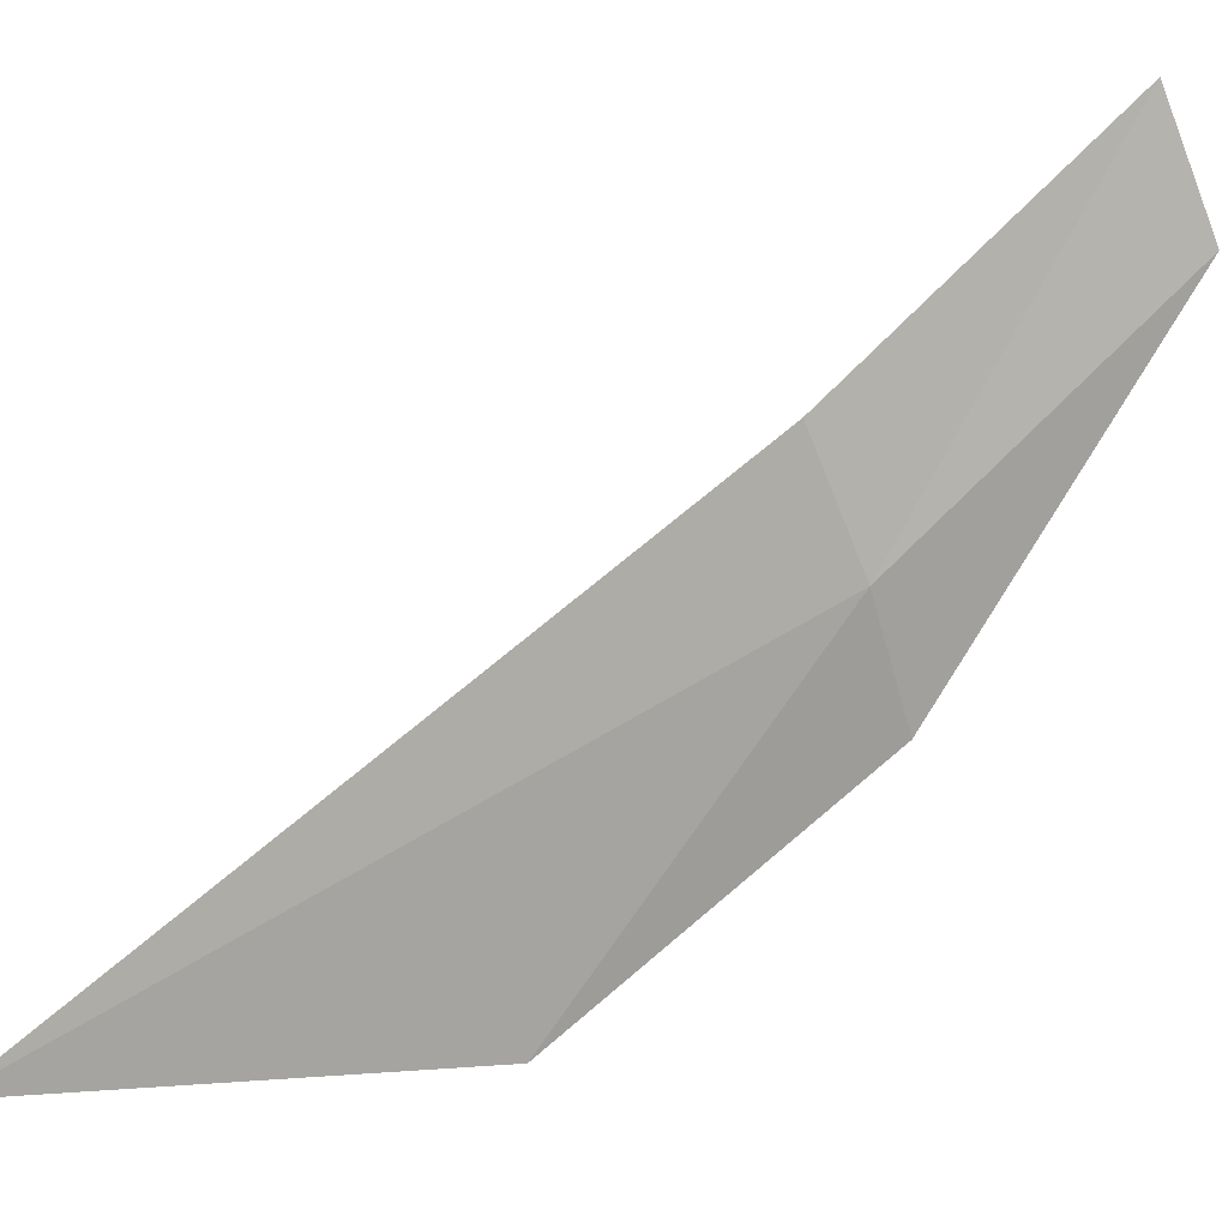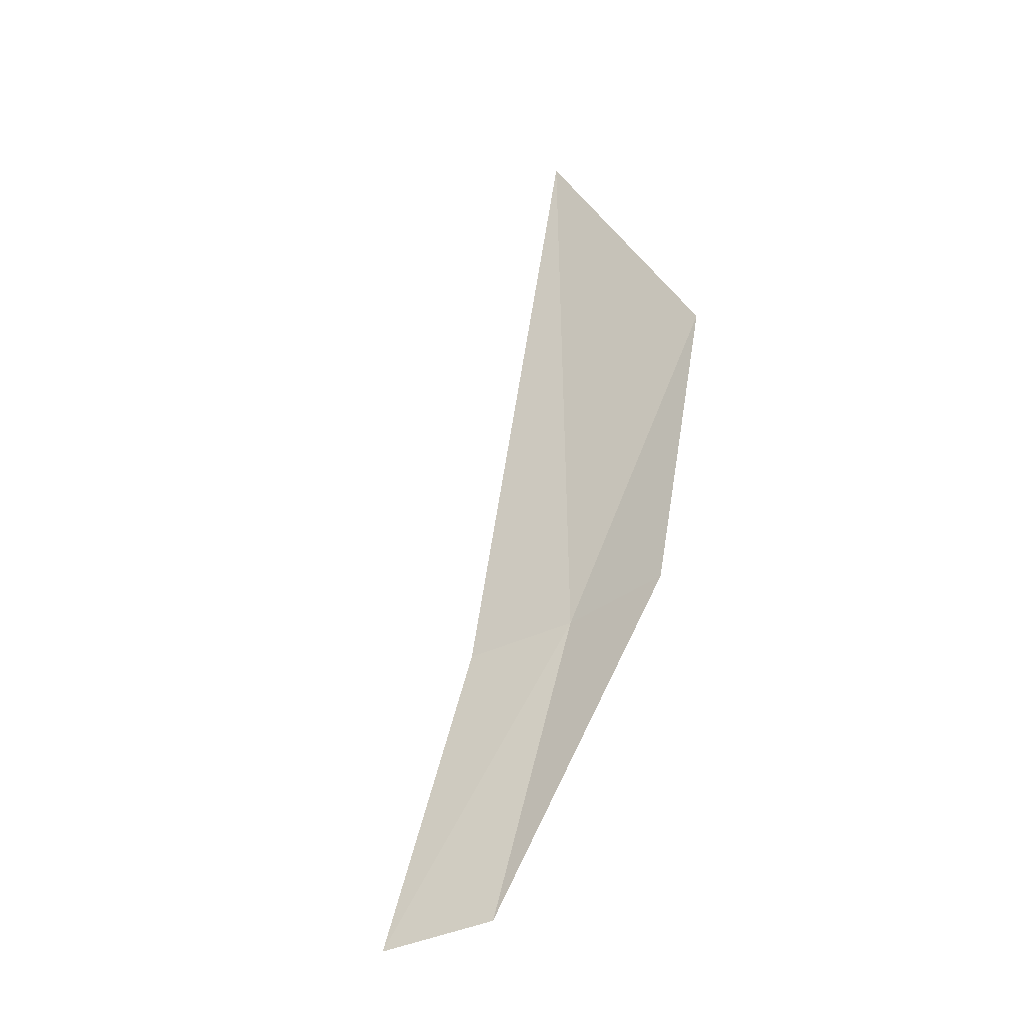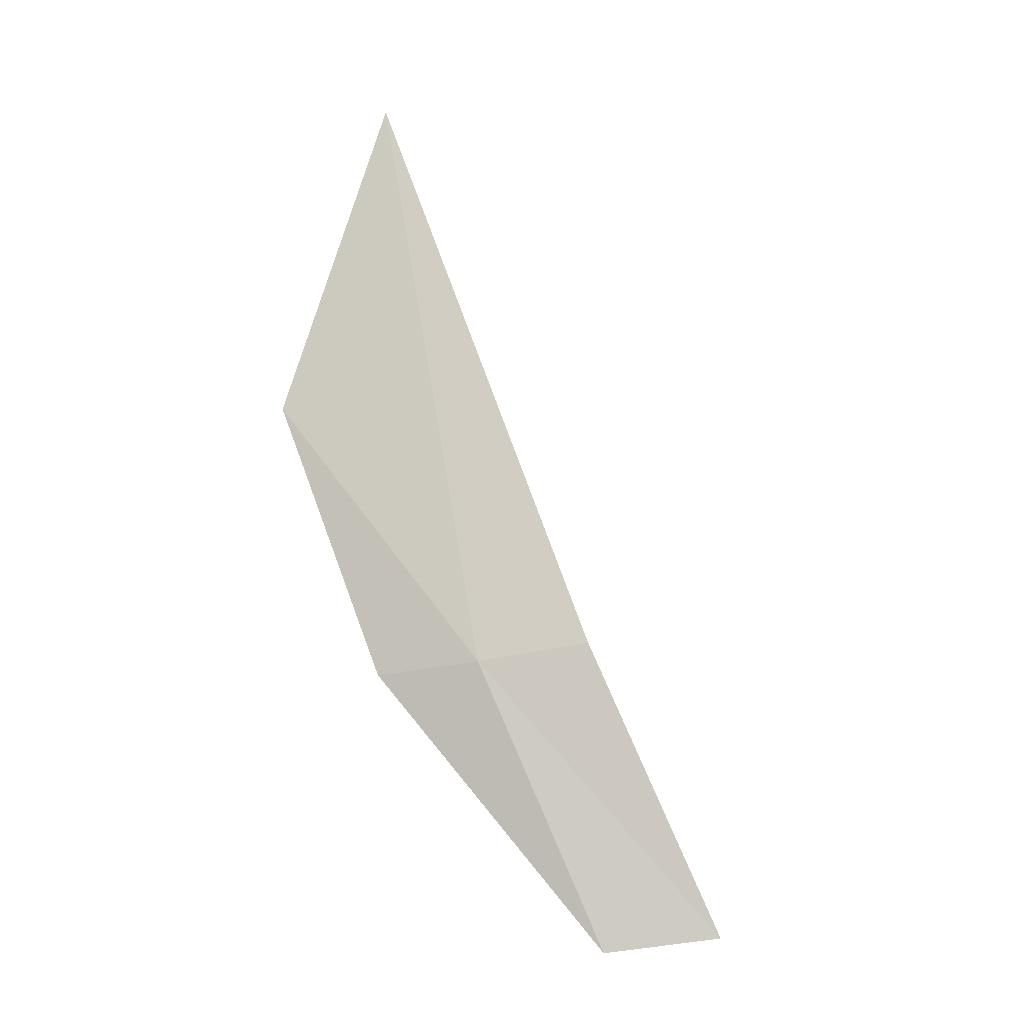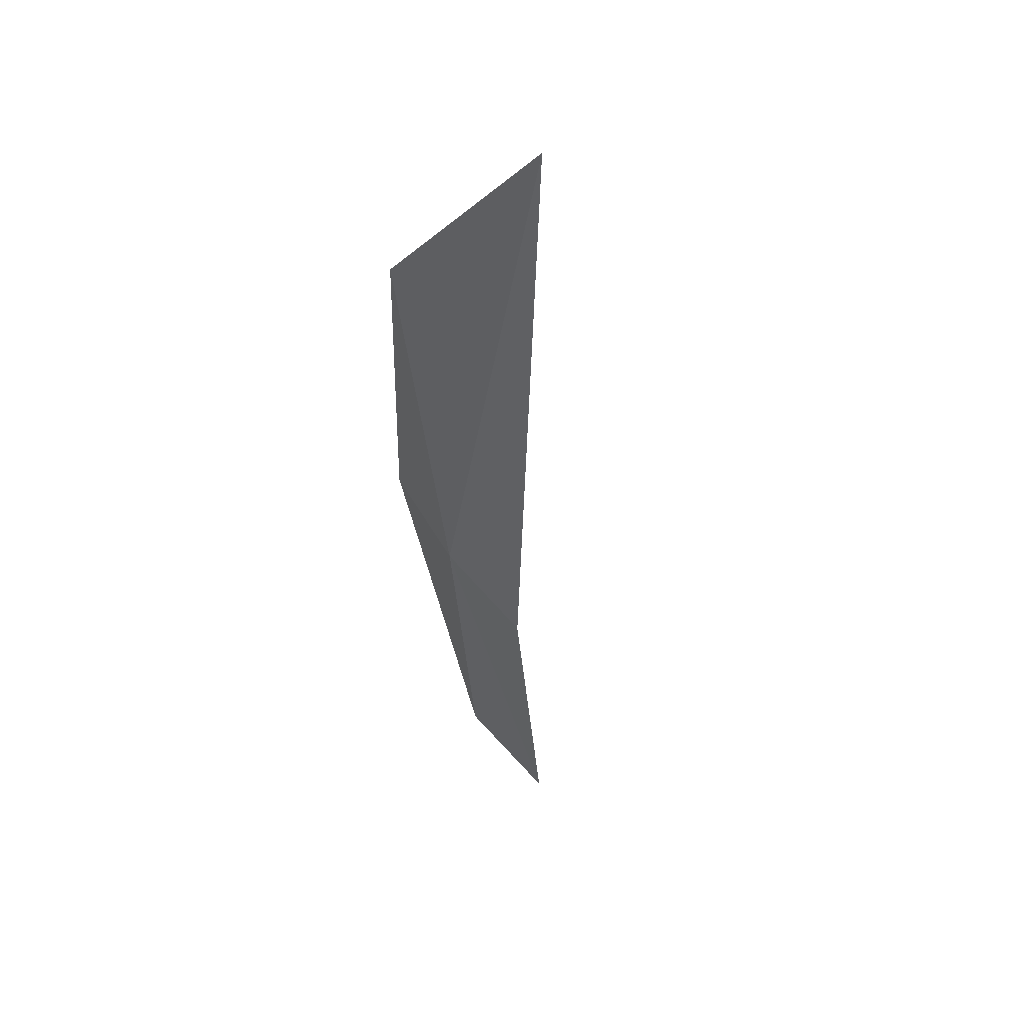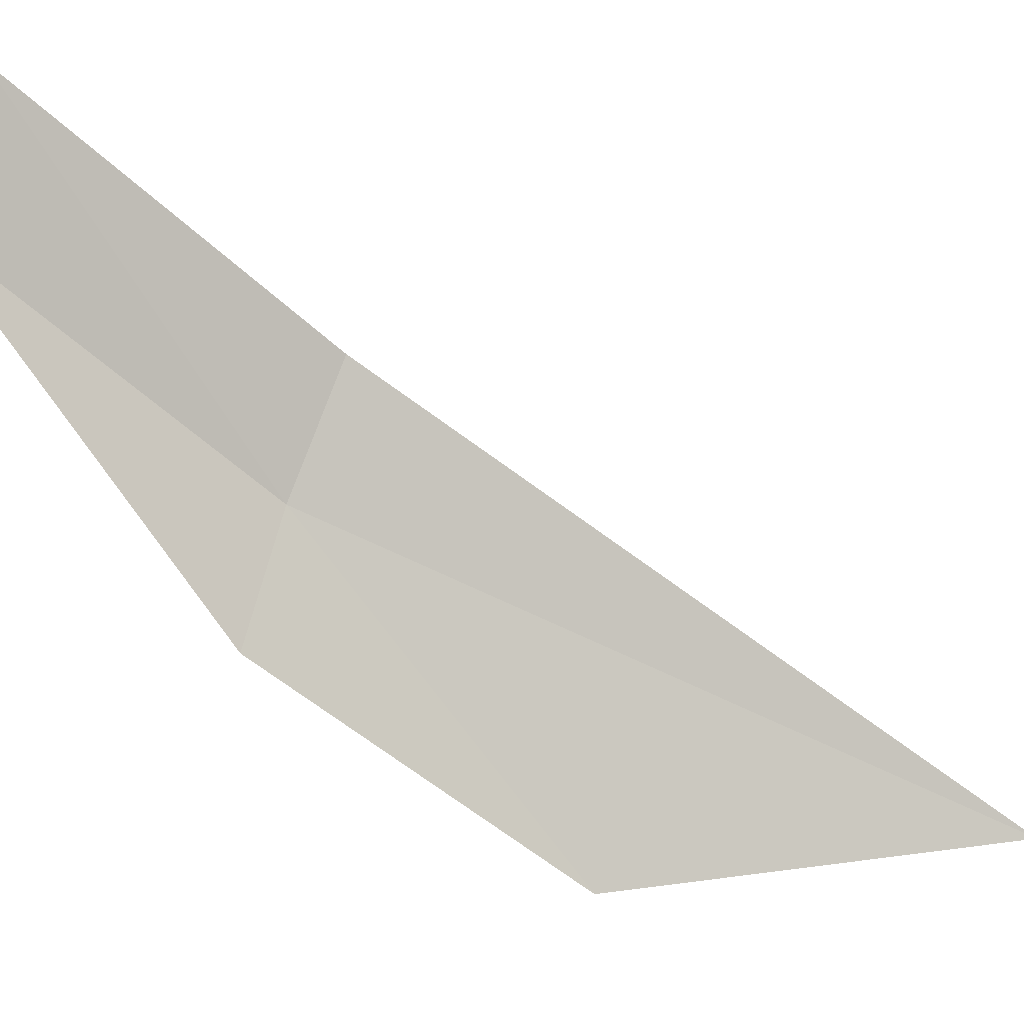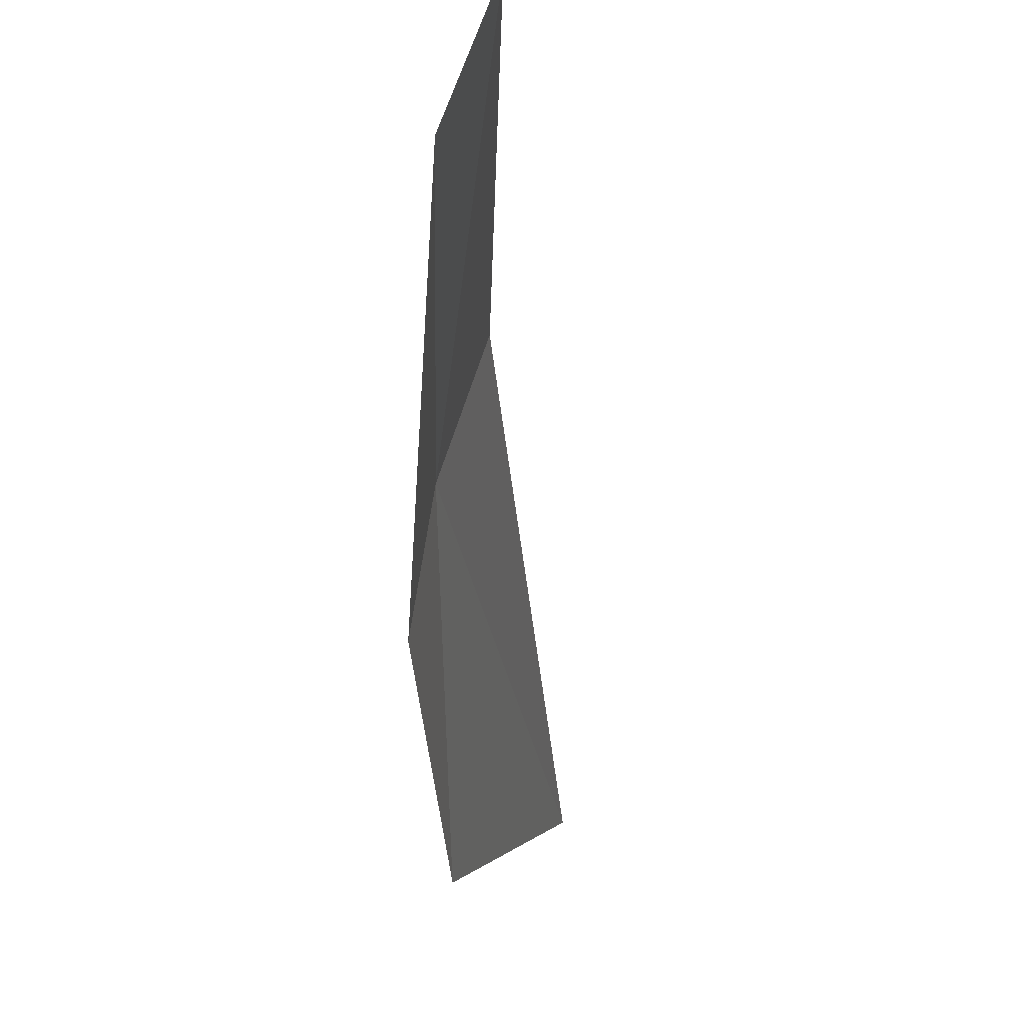
<metadata>
{"format":"obj","ext":"obj","renderer":"f3d","projection":"perspective","resolution":1024,"background":"white","views":[{"elev":26.8,"azim":47.2,"up":"+Y"},{"elev":-61.1,"azim":-40.8,"up":"+Z"},{"elev":9.7,"azim":115.7,"up":"+Z"},{"elev":79.9,"azim":158.2,"up":"+Z"},{"elev":-15.4,"azim":-128.2,"up":"+Y"},{"elev":-8.1,"azim":170.9,"up":"+Y"}]}
</metadata>
<code>
v 16.6 164.6 15.89
v 16.26 162.6 17.7
v 16.75 163.8 15.72
v 15.21 163 20.09
v 16.3 165.4 16.05
v 16.87 165.7 13.84
v 16.56 166.6 13.98
f 1 3 2
f 1 4 5
f 1 2 4
f 1 7 6
f 1 5 7
f 1 6 3

</code>
